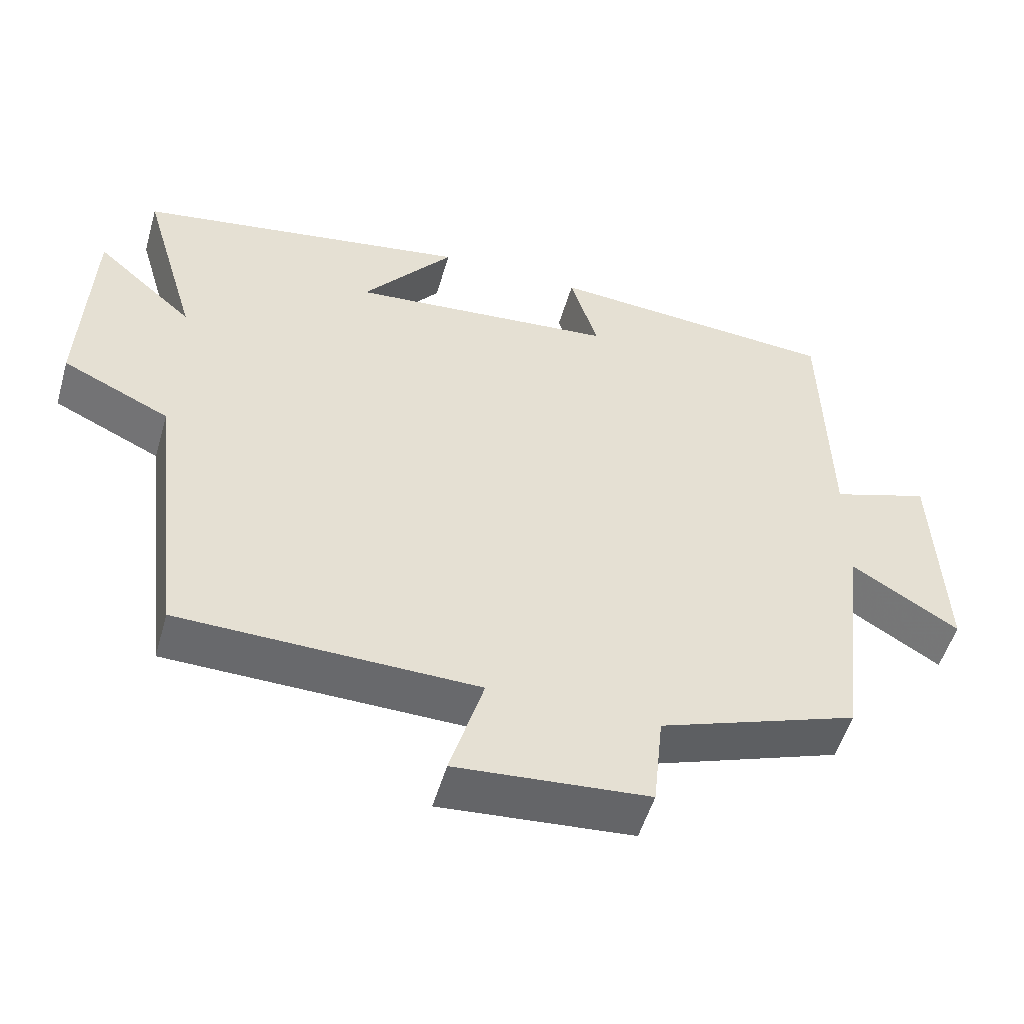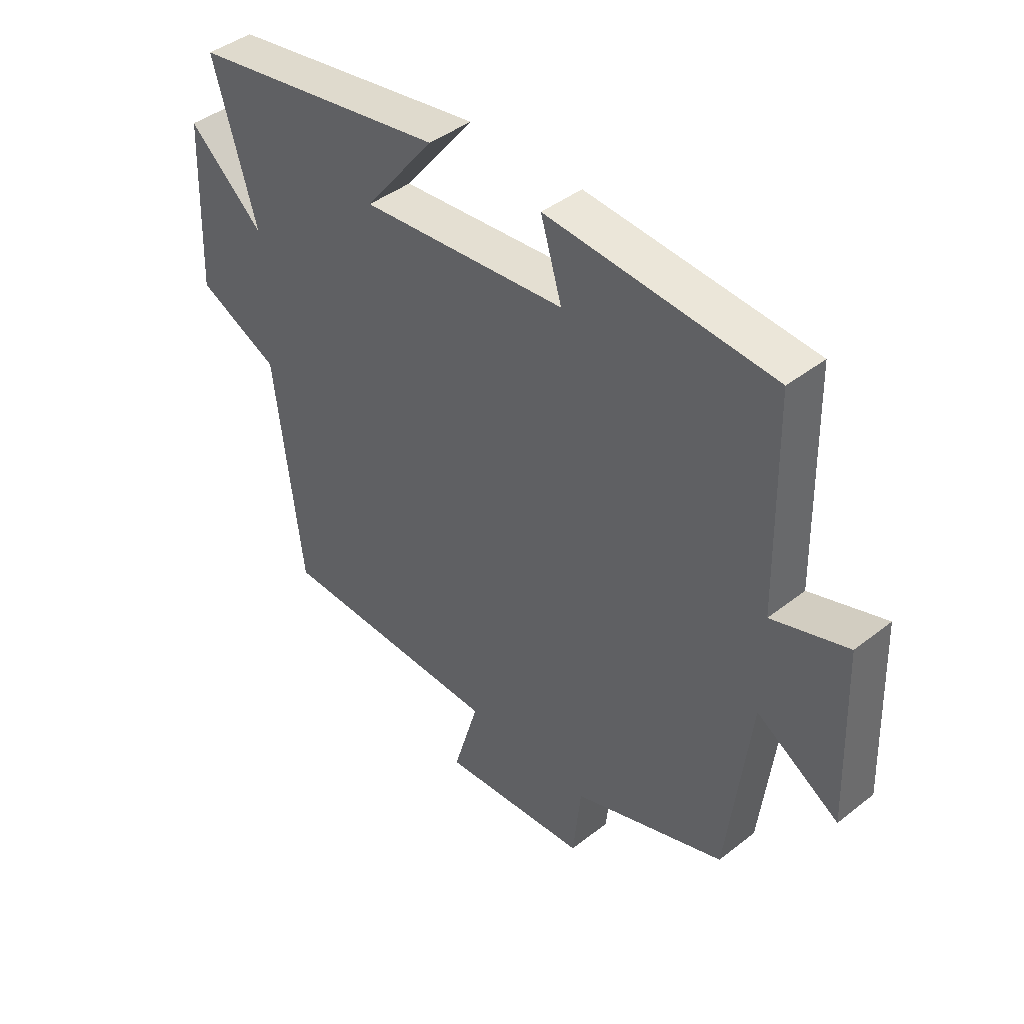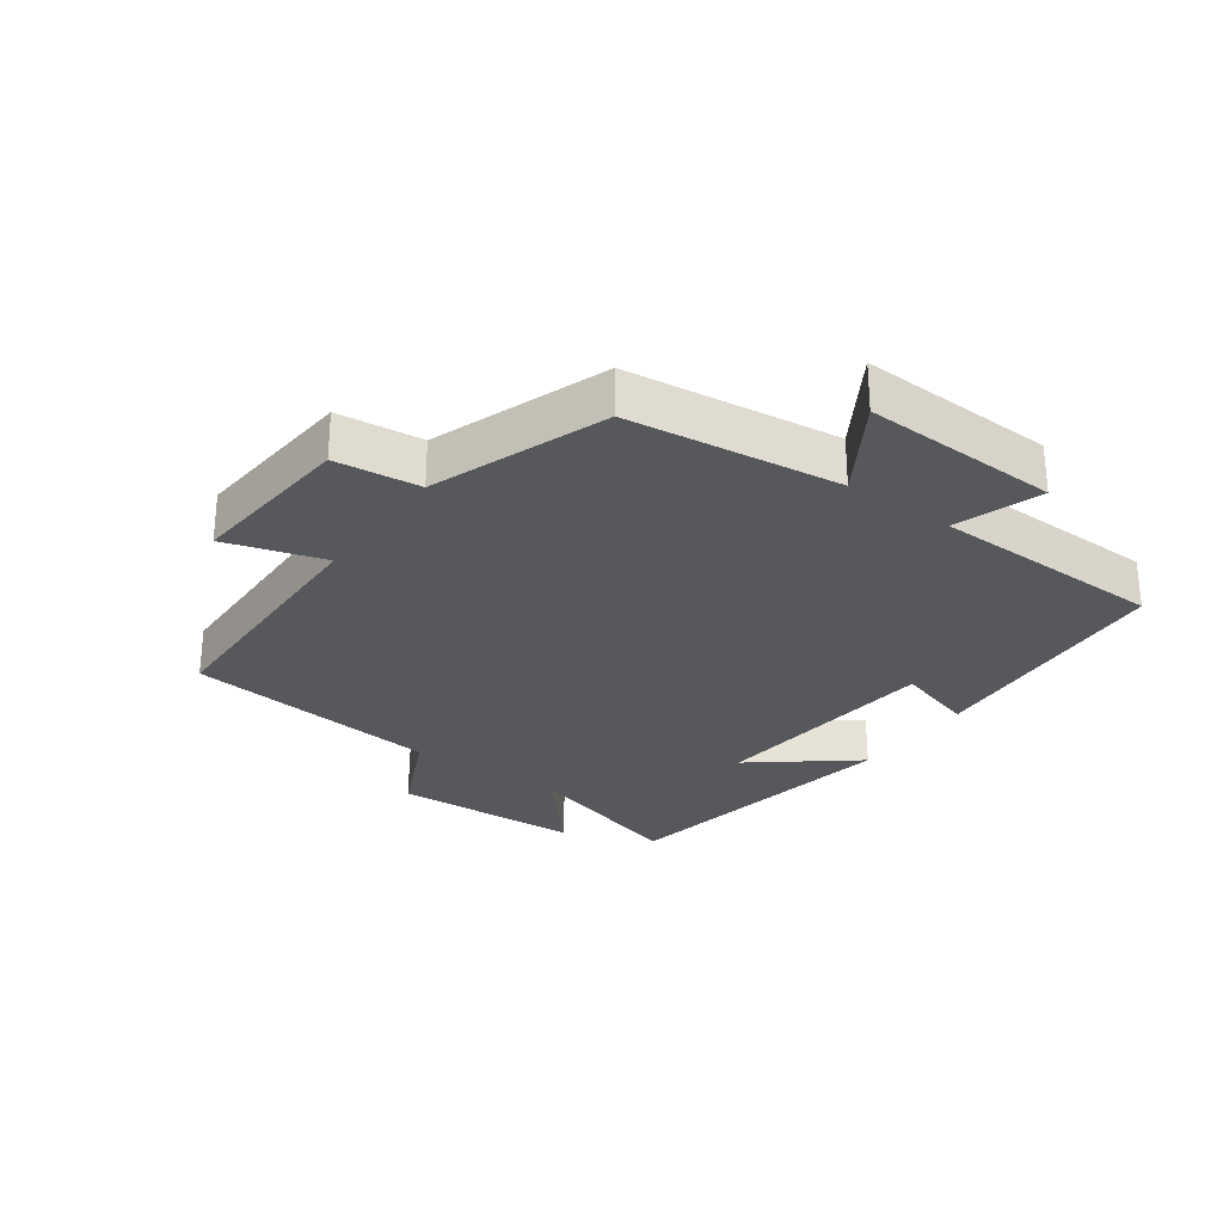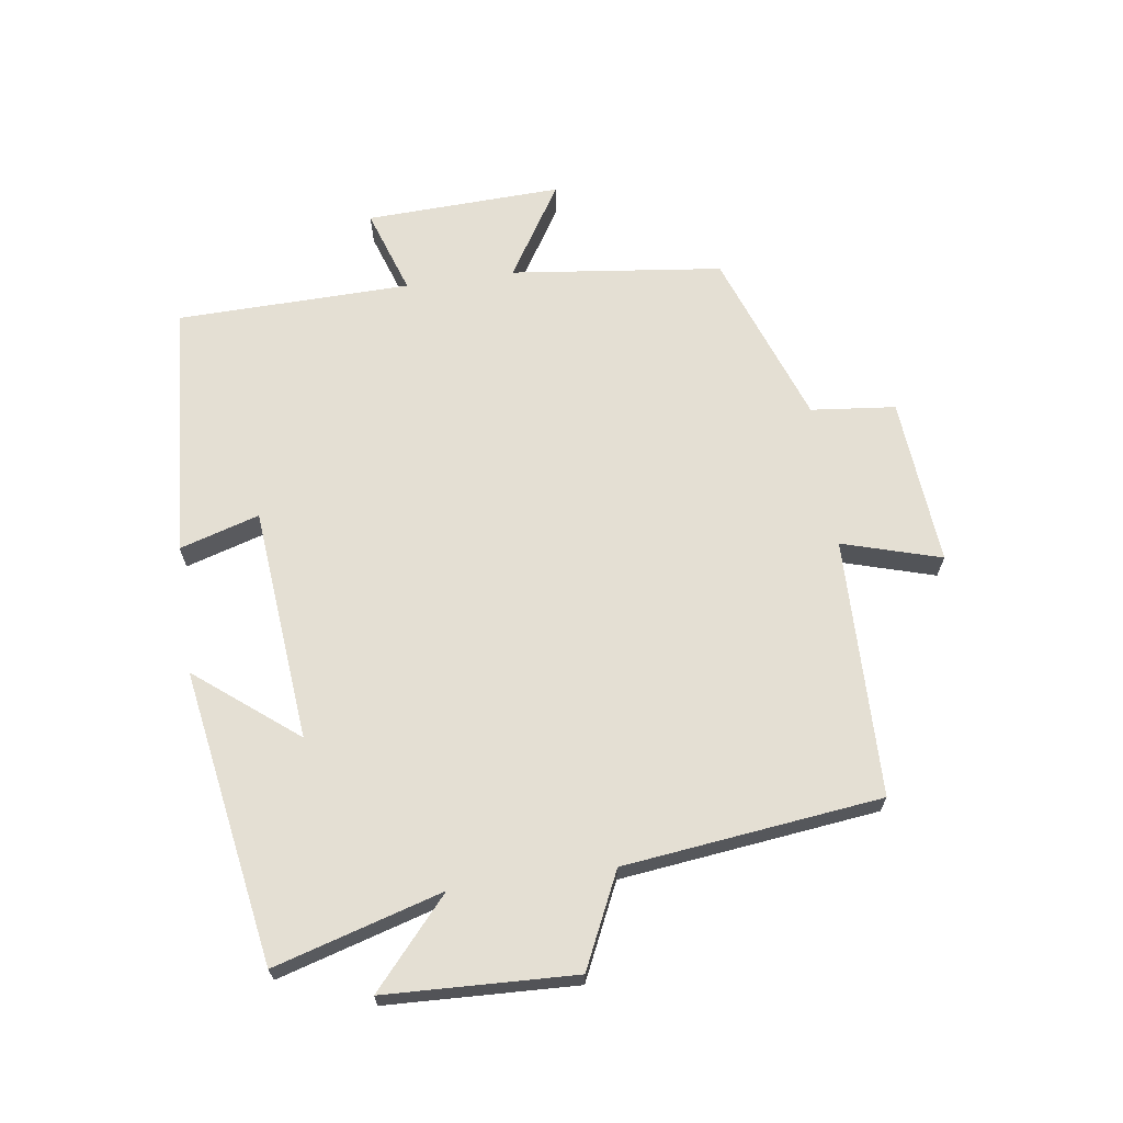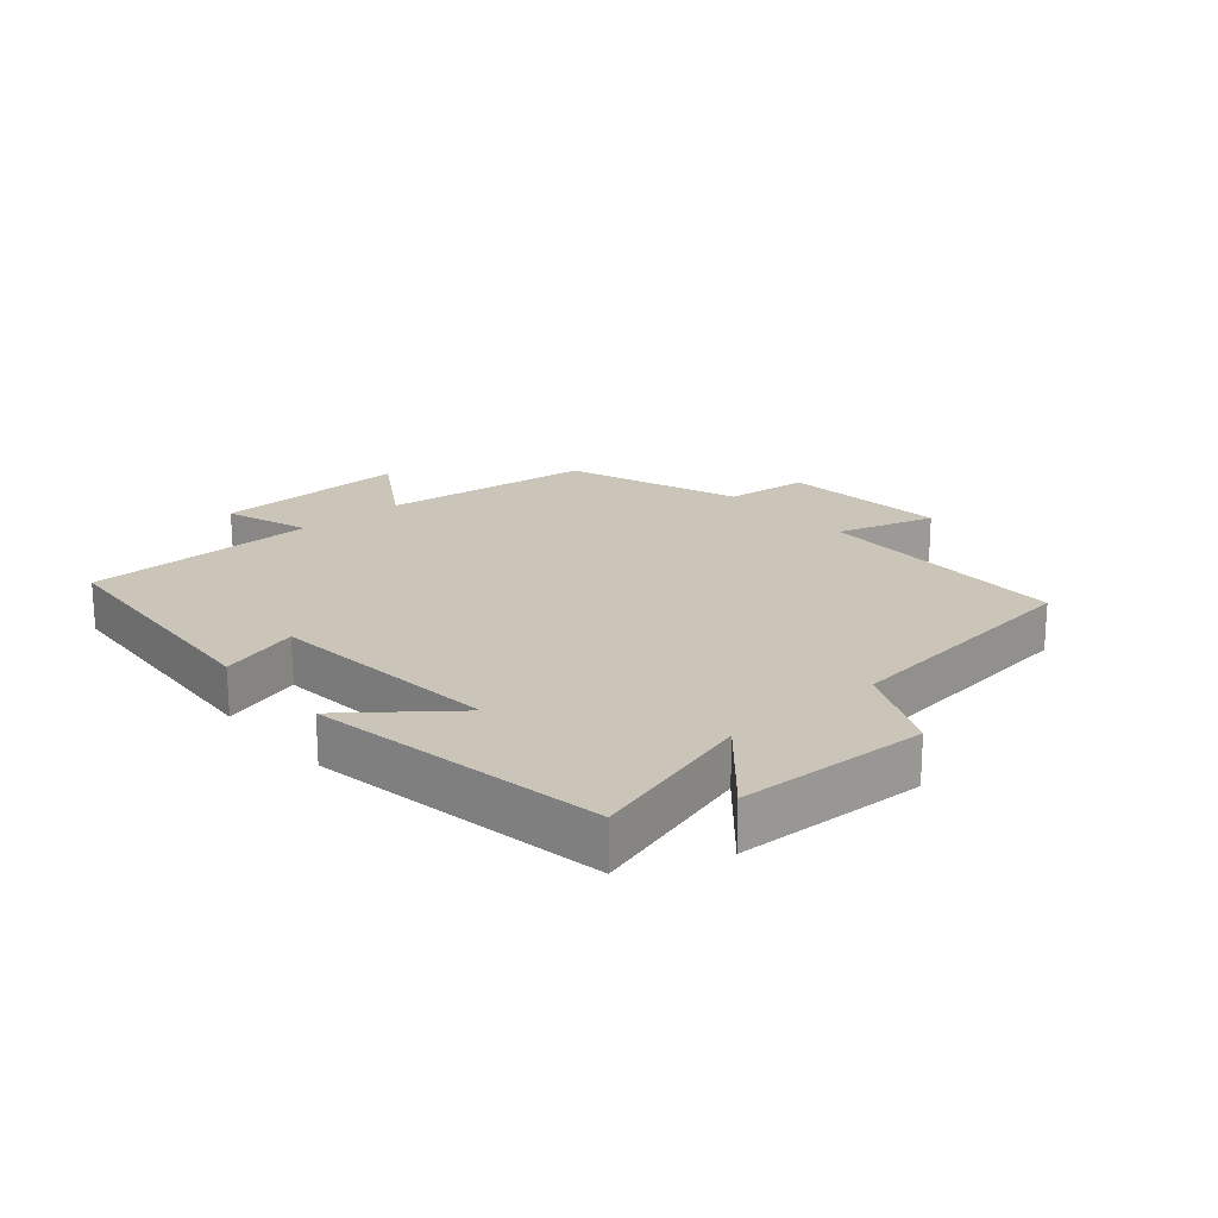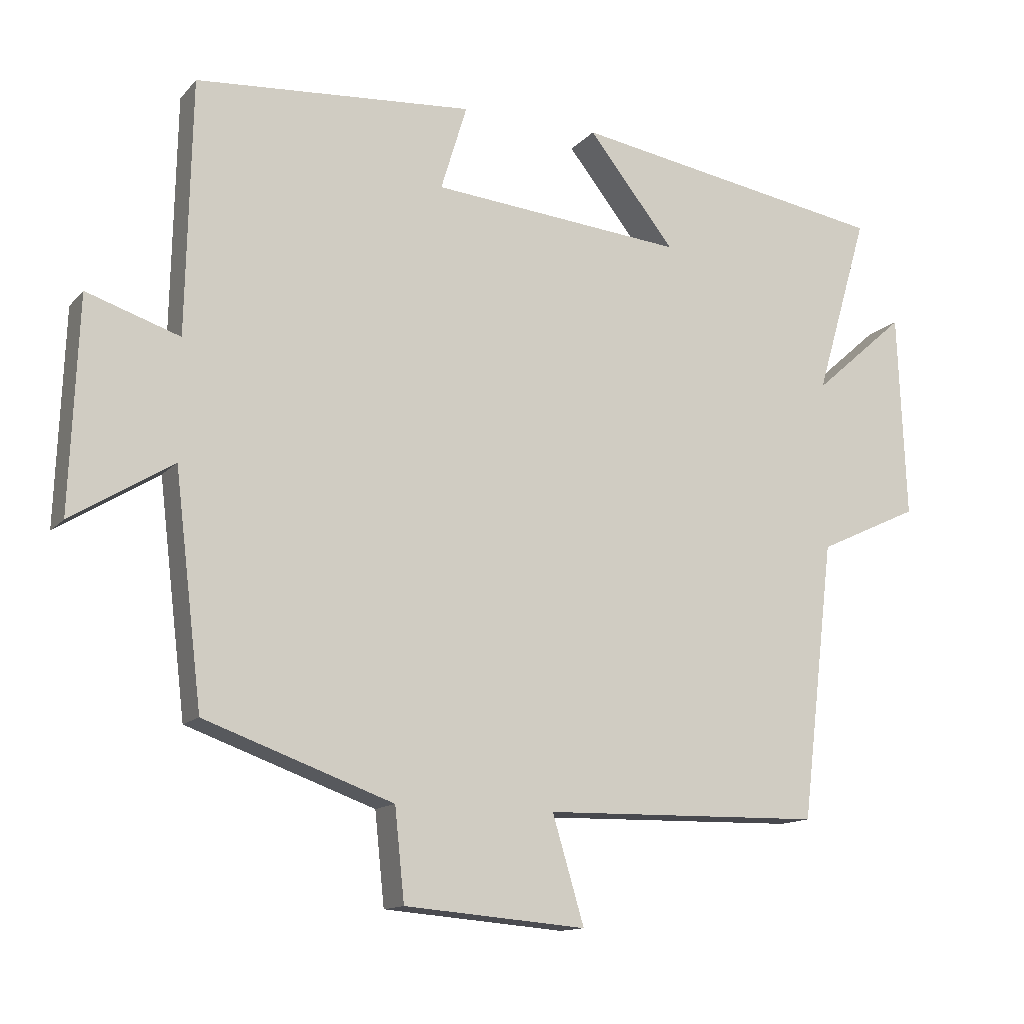
<metadata>
{"format":"obj","ext":"obj","renderer":"f3d","projection":"perspective","resolution":1024,"background":"white","views":[{"elev":-52.5,"azim":163.9,"up":"+Z"},{"elev":42.6,"azim":-133.0,"up":"+Z"},{"elev":-28.1,"azim":-125.6,"up":"+Y"},{"elev":66.7,"azim":81.9,"up":"+Y"},{"elev":20.3,"azim":49.1,"up":"+Y"},{"elev":-13.3,"azim":-25.2,"up":"+Z"}]}
</metadata>
<code>
v 0.577 0.07 0.423
v 0.5 0.07 0.16
v 0.635 0.07 0.279
v 0.647 0.07 -0.019
v 0.5 0.07 -0.088
v 0.452 0.07 -0.492
v 0.045 0.07 -0.5
v 0.091 0.07 -0.655
v -0.173 0.07 -0.633
v -0.187 0.07 -0.5
v -0.46 0.07 -0.402
v -0.5 0.07 -0.069
v -0.647 0.07 -0.16
v -0.635 0.07 0.148
v -0.5 0.07 0.103
v -0.492 0.07 0.47
v -0.089 0.07 0.5
v -0.127 0.07 0.375
v 0.241 0.07 0.341
v 0.115 0.07 0.5
v 0.577 0 0.423
v 0.5 0 0.16
v 0.635 0 0.279
v 0.647 0 -0.019
v 0.5 0 -0.088
v 0.452 0 -0.492
v 0.045 0 -0.5
v 0.091 0 -0.655
v -0.173 0 -0.633
v -0.187 0 -0.5
v -0.46 0 -0.402
v -0.5 0 -0.069
v -0.647 0 -0.16
v -0.635 0 0.148
v -0.5 0 0.103
v -0.492 0 0.47
v -0.089 0 0.5
v -0.127 0 0.375
v 0.241 0 0.341
v 0.115 0 0.5
f 19 20 1 2
f 18 19 2
f 15 16 17 18
f 15 18 2
f 12 13 14 15
f 12 15 2
f 11 12 2
f 10 11 2
f 7 8 9 10
f 7 10 2
f 6 7 2
f 5 6 2
f 2 3 4 5
f 22 21 40 39
f 22 39 38
f 38 37 36 35
f 22 38 35
f 35 34 33 32
f 22 35 32
f 22 32 31
f 22 31 30
f 30 29 28 27
f 22 30 27
f 22 27 26
f 22 26 25
f 25 24 23 22
f 1 21 22 2
f 2 22 23 3
f 3 23 24 4
f 4 24 25 5
f 5 25 26 6
f 6 26 27 7
f 7 27 28 8
f 8 28 29 9
f 9 29 30 10
f 10 30 31 11
f 11 31 32 12
f 12 32 33 13
f 13 33 34 14
f 14 34 35 15
f 15 35 36 16
f 16 36 37 17
f 17 37 38 18
f 18 38 39 19
f 19 39 40 20
f 20 40 21 1

</code>
